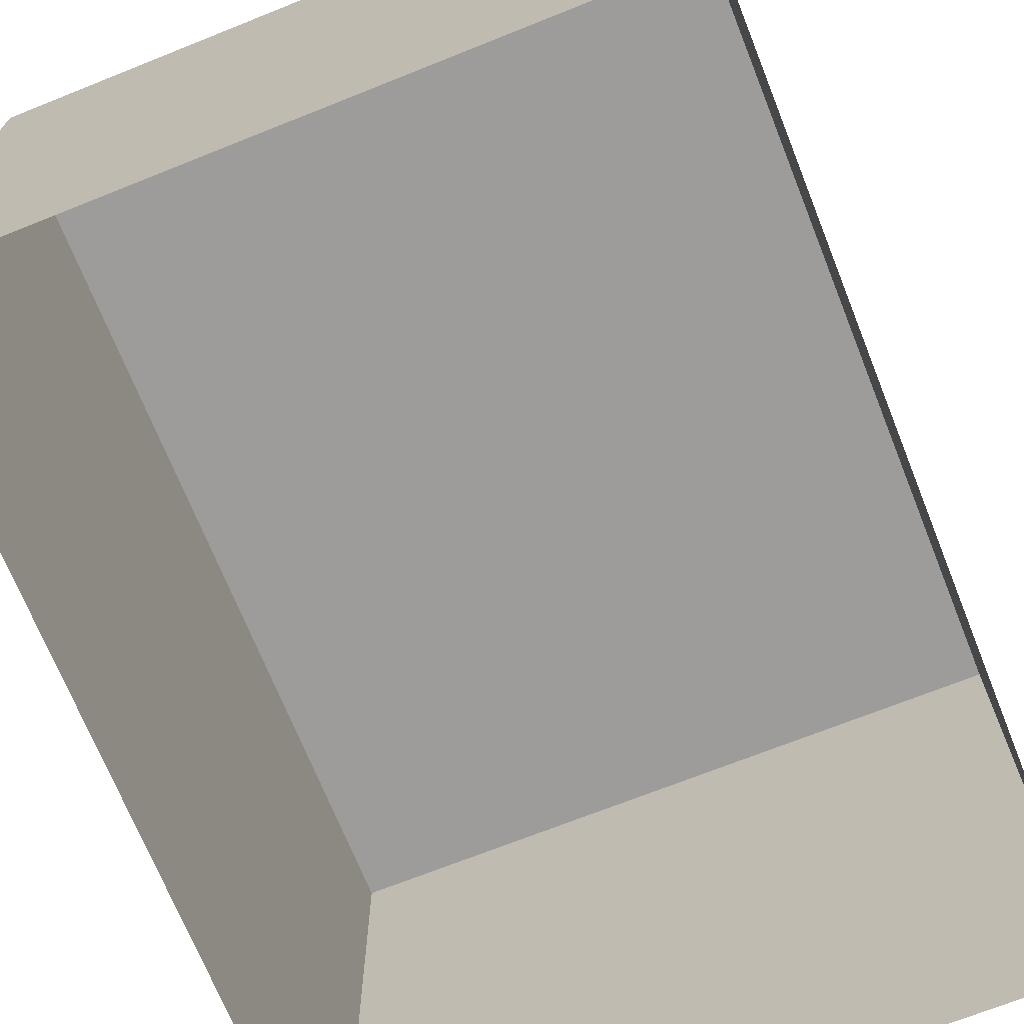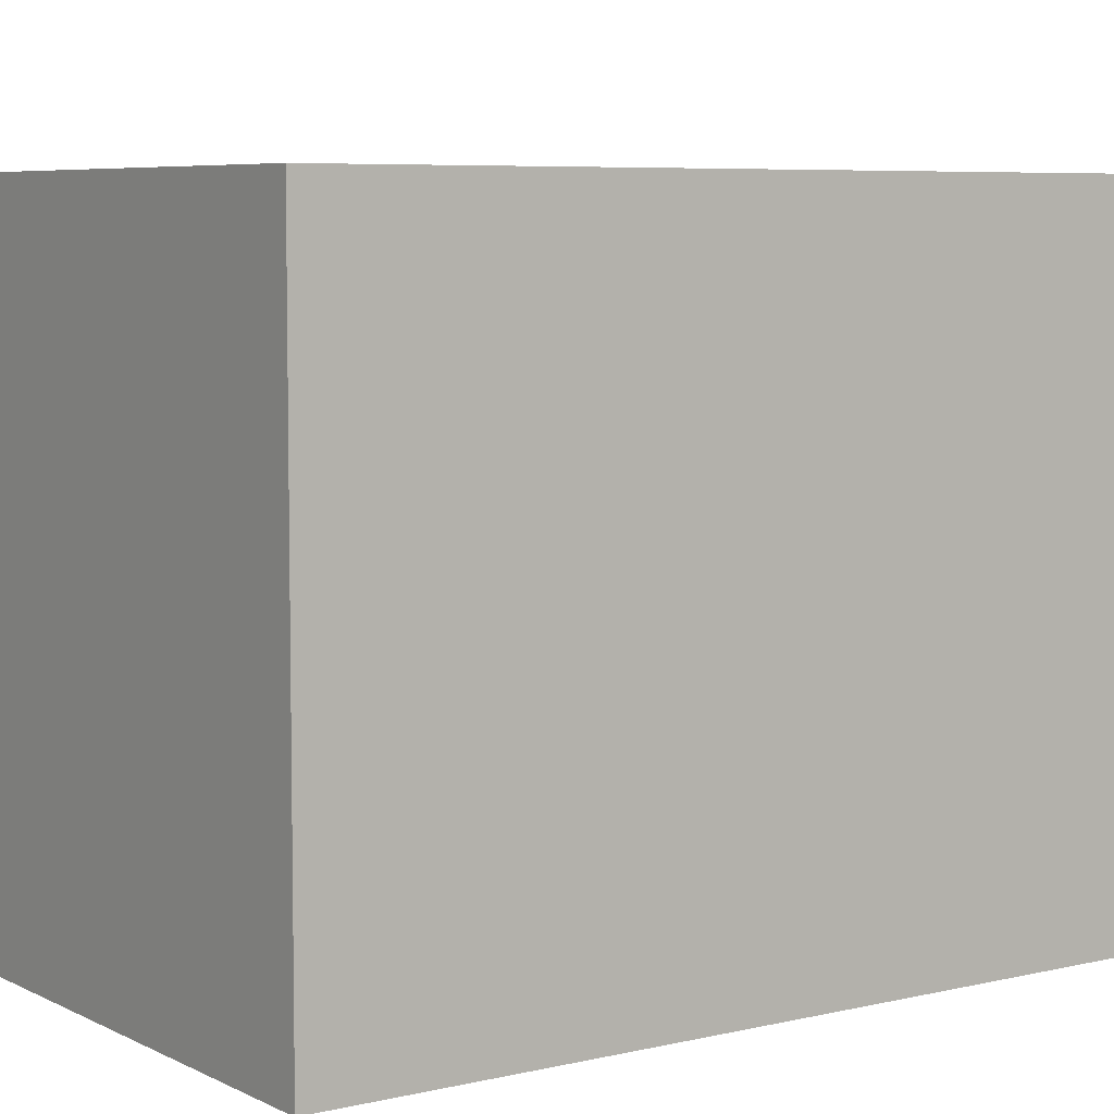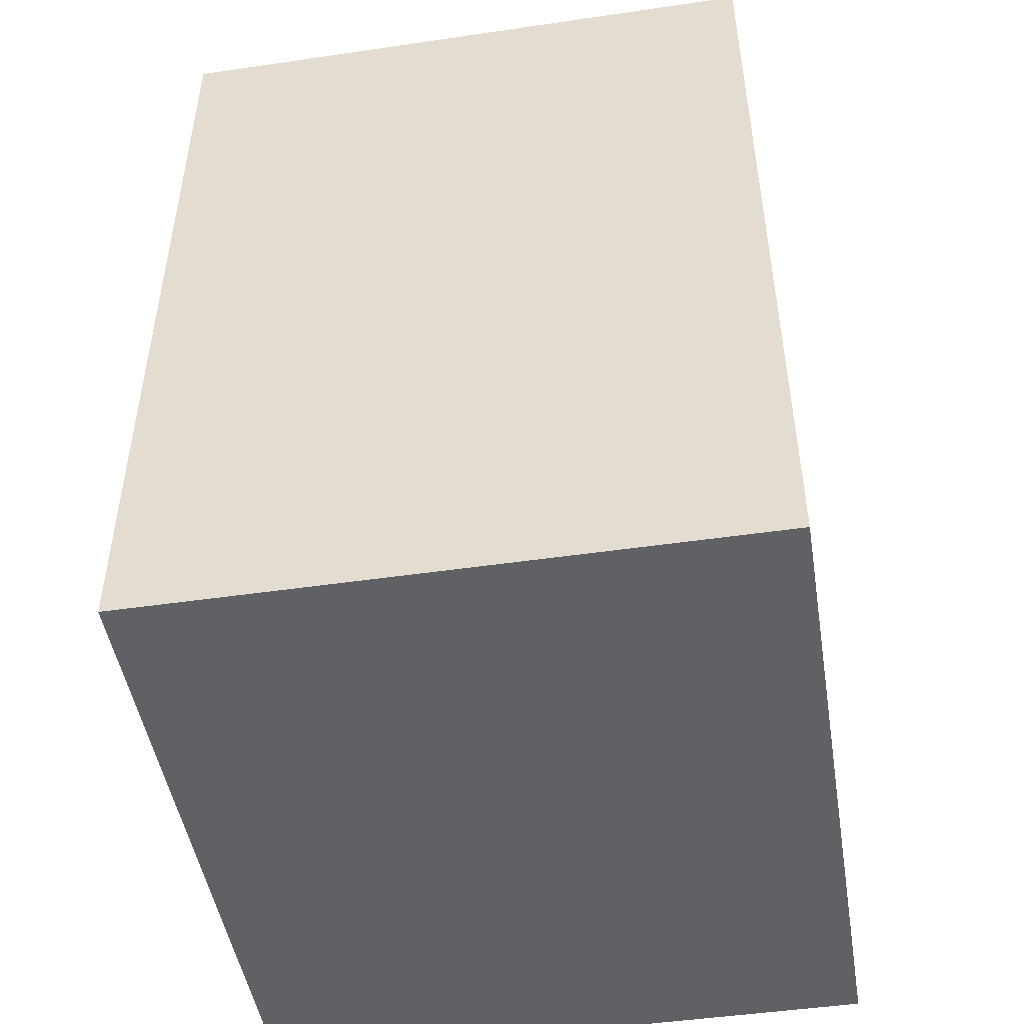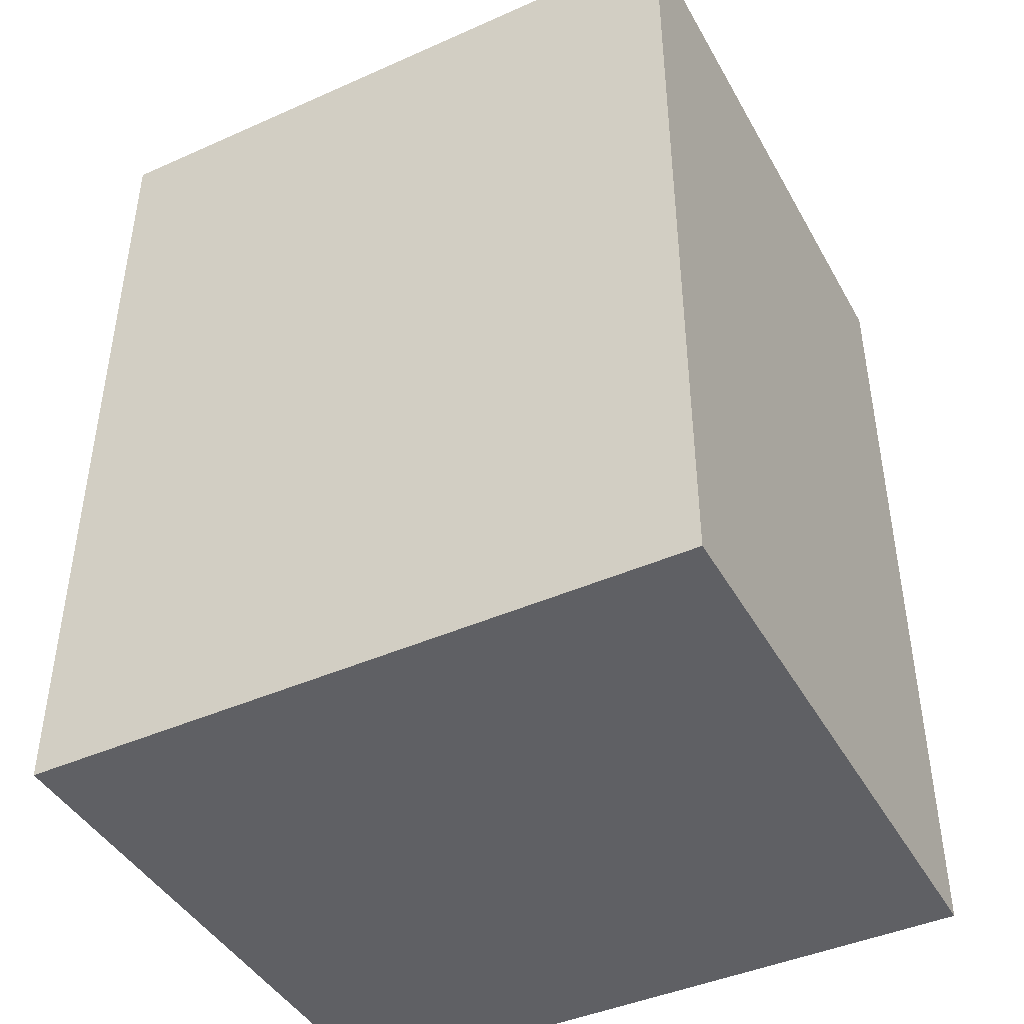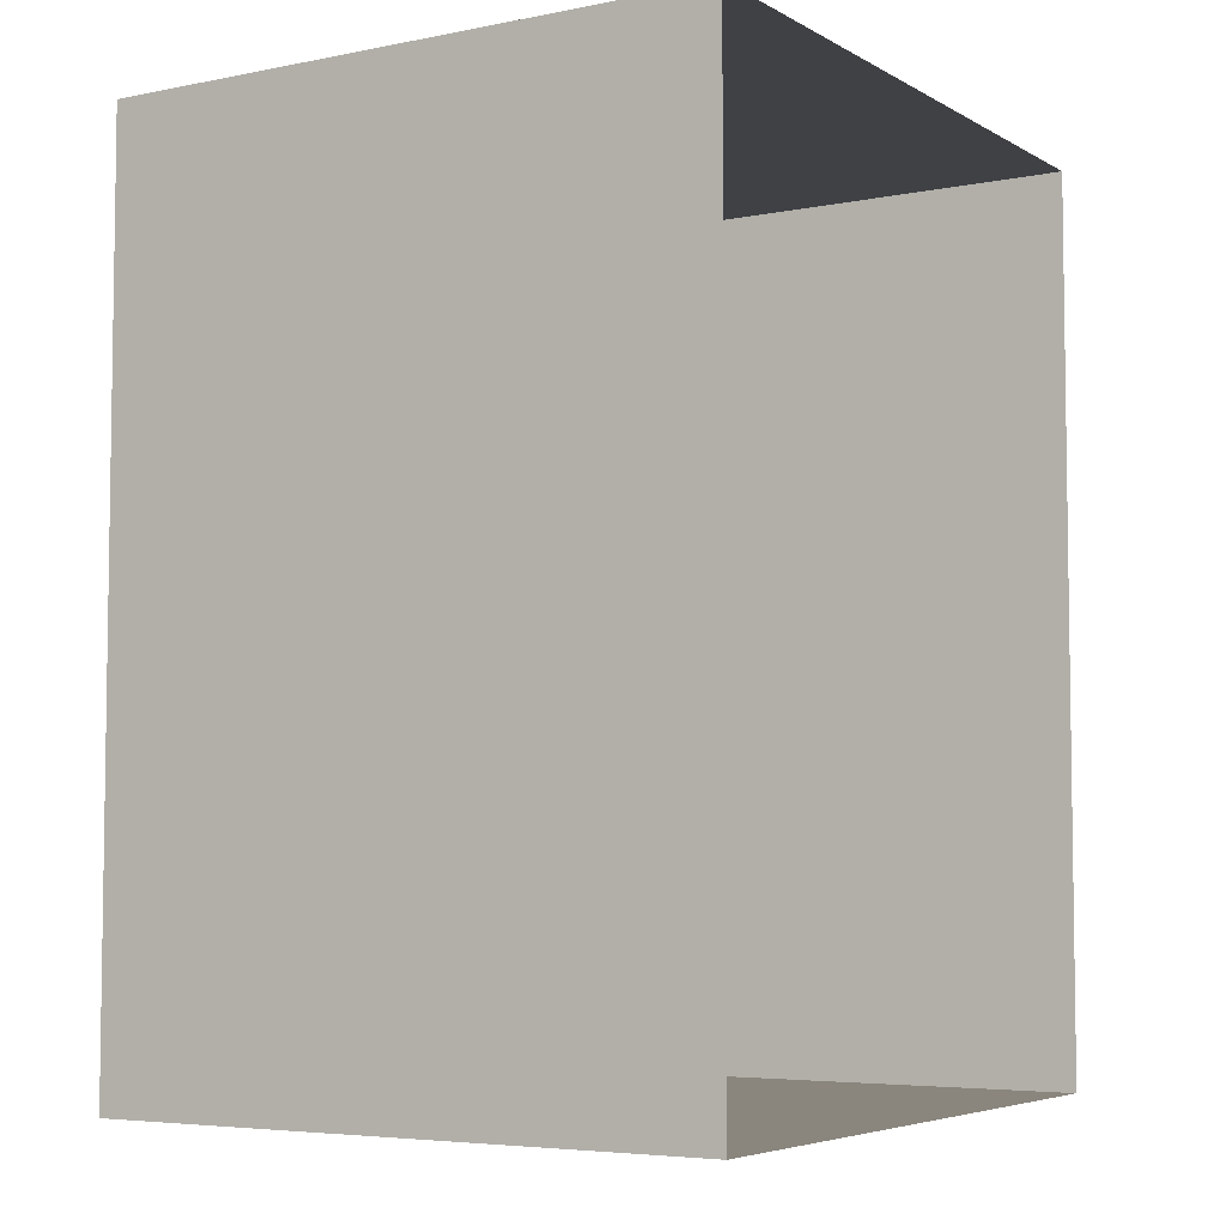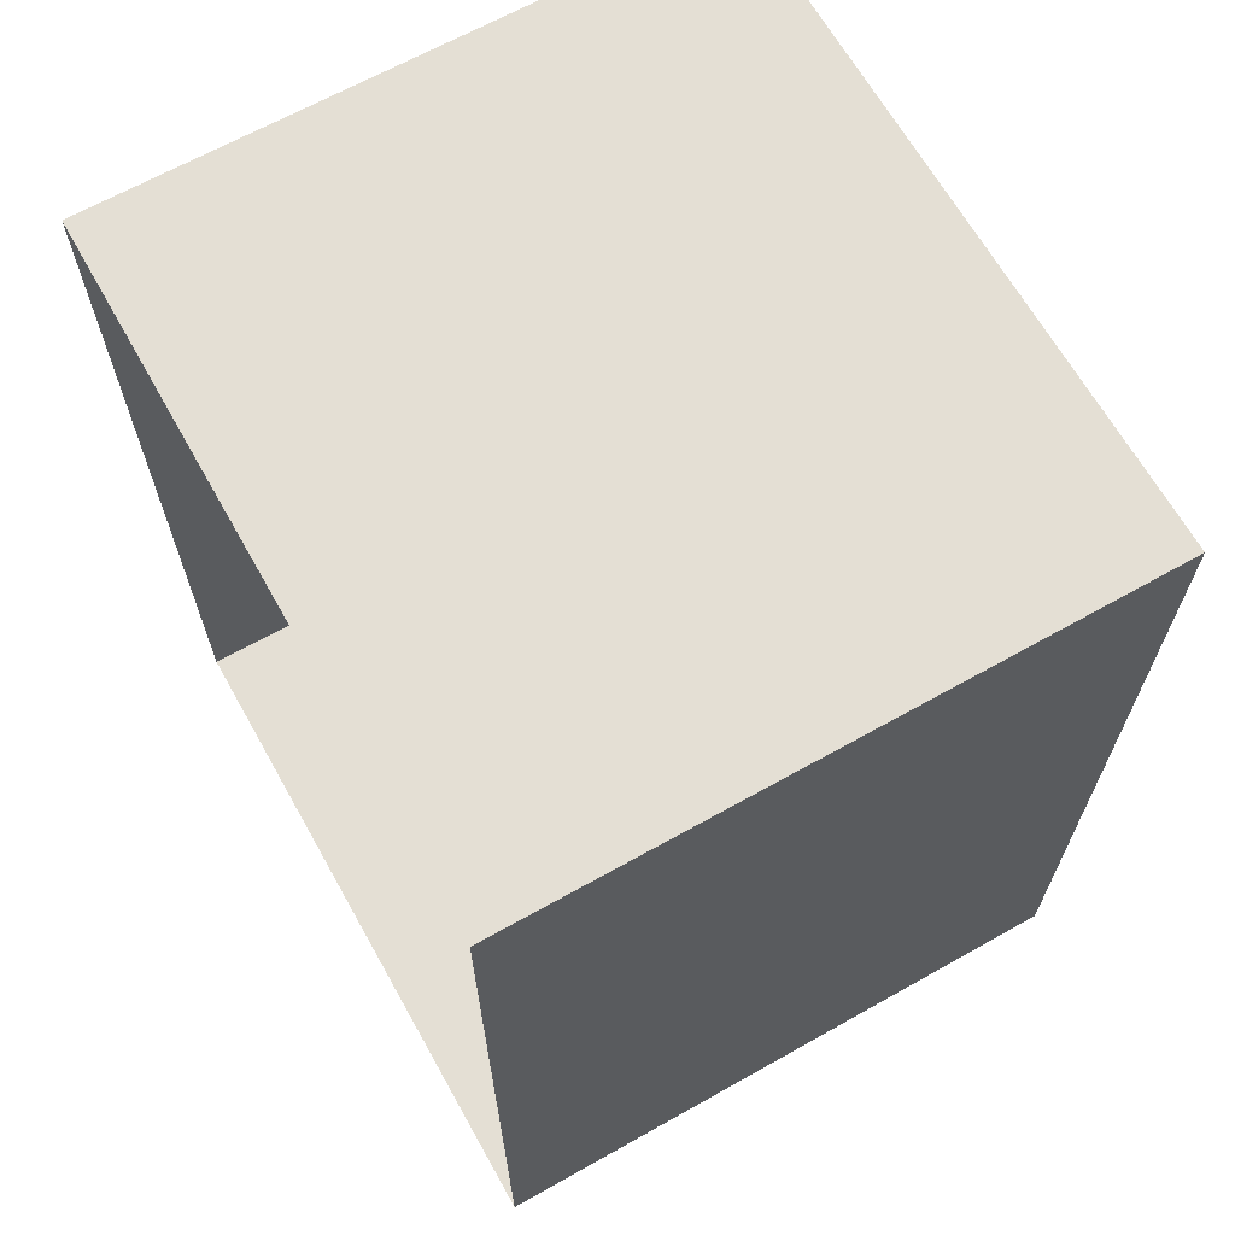
<metadata>
{"format":"obj","ext":"obj","renderer":"f3d","projection":"perspective","resolution":1024,"background":"white","views":[{"elev":-70.1,"azim":-158.2,"up":"+Y"},{"elev":6.3,"azim":54.9,"up":"+Y"},{"elev":-48.1,"azim":-80.7,"up":"+Z"},{"elev":-43.5,"azim":-152.4,"up":"+Z"},{"elev":-5.3,"azim":-58.2,"up":"+Z"},{"elev":66.3,"azim":60.6,"up":"+Z"}]}
</metadata>
<code>
o PsDresser_219_3
v 0.01952 -0.3716 -0.4395
v 0.579 0.1383 -0.4395
v 0.01951 0.1383 -0.4395
v 0.579 -0.3716 -0.4395
v 0.01952 -0.3716 -0.1453
v 0.01951 0.1383 -0.2952
v 0.01951 0.1383 -0.1453
v 0.01952 -0.3716 -0.2952
v 0.01952 -0.3716 0.004654
v 0.01951 0.1383 0.004654
v 0.01951 -0.3716 0.1546
v 0.01951 0.1383 0.1546
v 0.01952 -0.3716 0.2988
v 0.01951 0.1383 0.2988
v 0.579 0.1383 0.1546
v 0.579 0.1383 0.2988
v 0.579 0.1383 0.004654
v 0.579 0.1383 -0.1453
v 0.579 0.1383 -0.2952
v 0.579 -0.3716 -0.2952
v 0.579 -0.3716 -0.1453
v 0.579 -0.3716 0.004654
v 0.579 -0.3716 0.1546
v 0.579 -0.3716 0.2988
f 1 2 3
f 1 4 2
f 5 6 7
f 5 8 6
f 9 5 7
f 9 7 10
f 11 9 10
f 11 10 12
f 8 3 6
f 8 1 3
f 13 12 14
f 13 11 12
f 15 14 12
f 15 16 14
f 17 15 12
f 17 12 10
f 18 17 10
f 18 10 7
f 19 18 7
f 19 7 6
f 2 19 6
f 2 6 3
f 4 19 2
f 4 20 19
f 20 18 19
f 20 21 18
f 21 17 18
f 21 22 17
f 22 15 17
f 22 23 15
f 23 16 15
f 23 24 16
f 24 14 16
f 24 13 14

</code>
